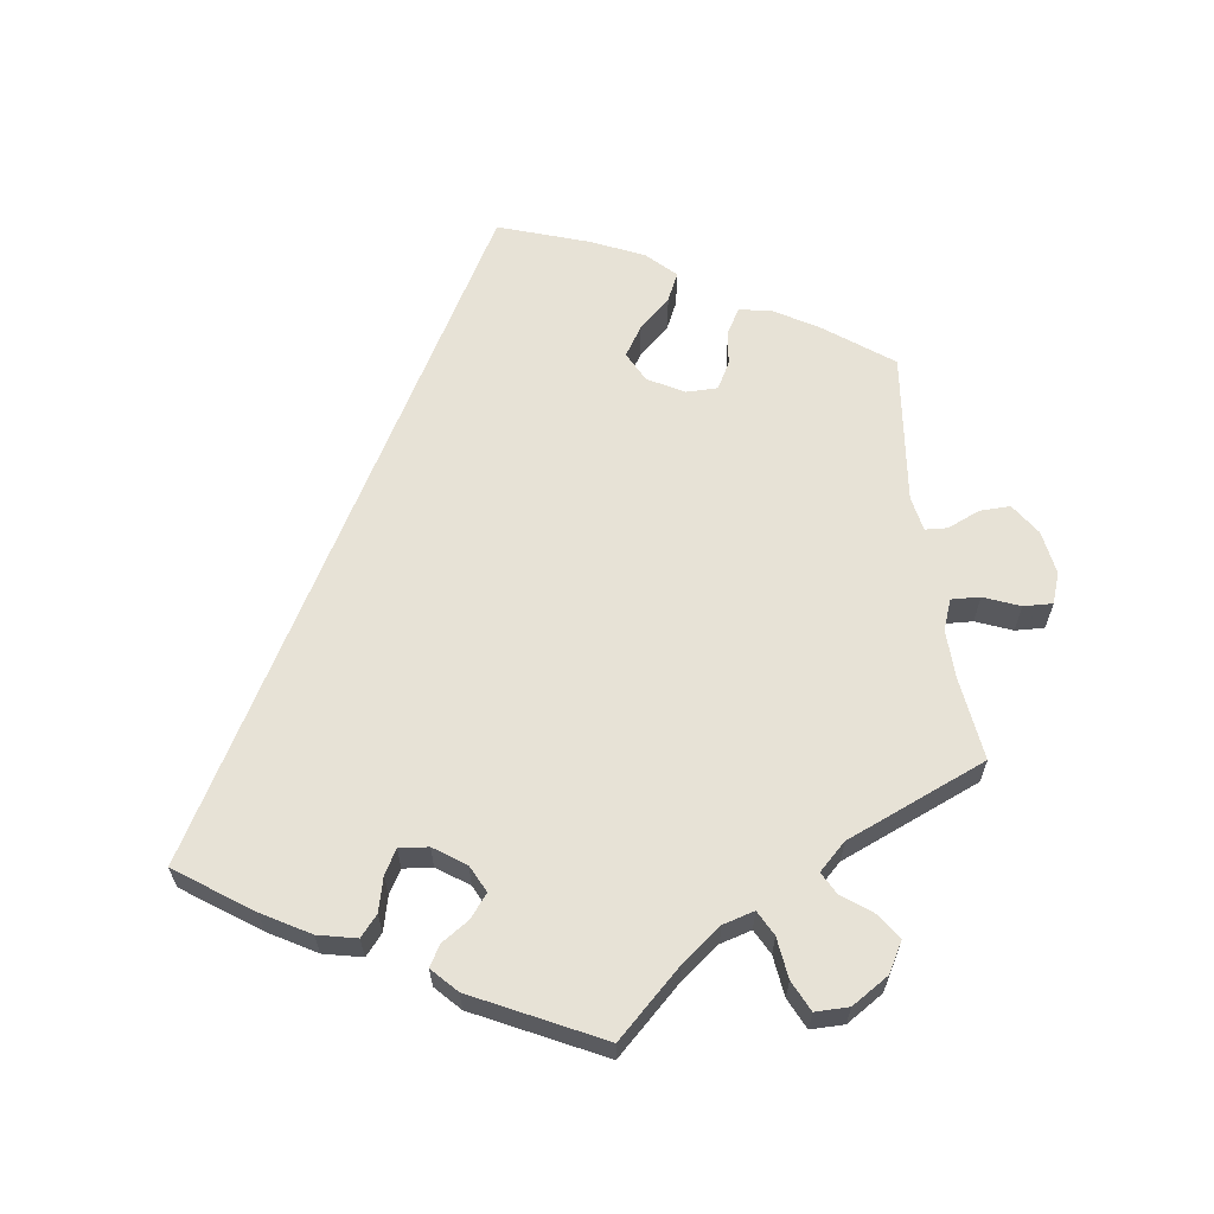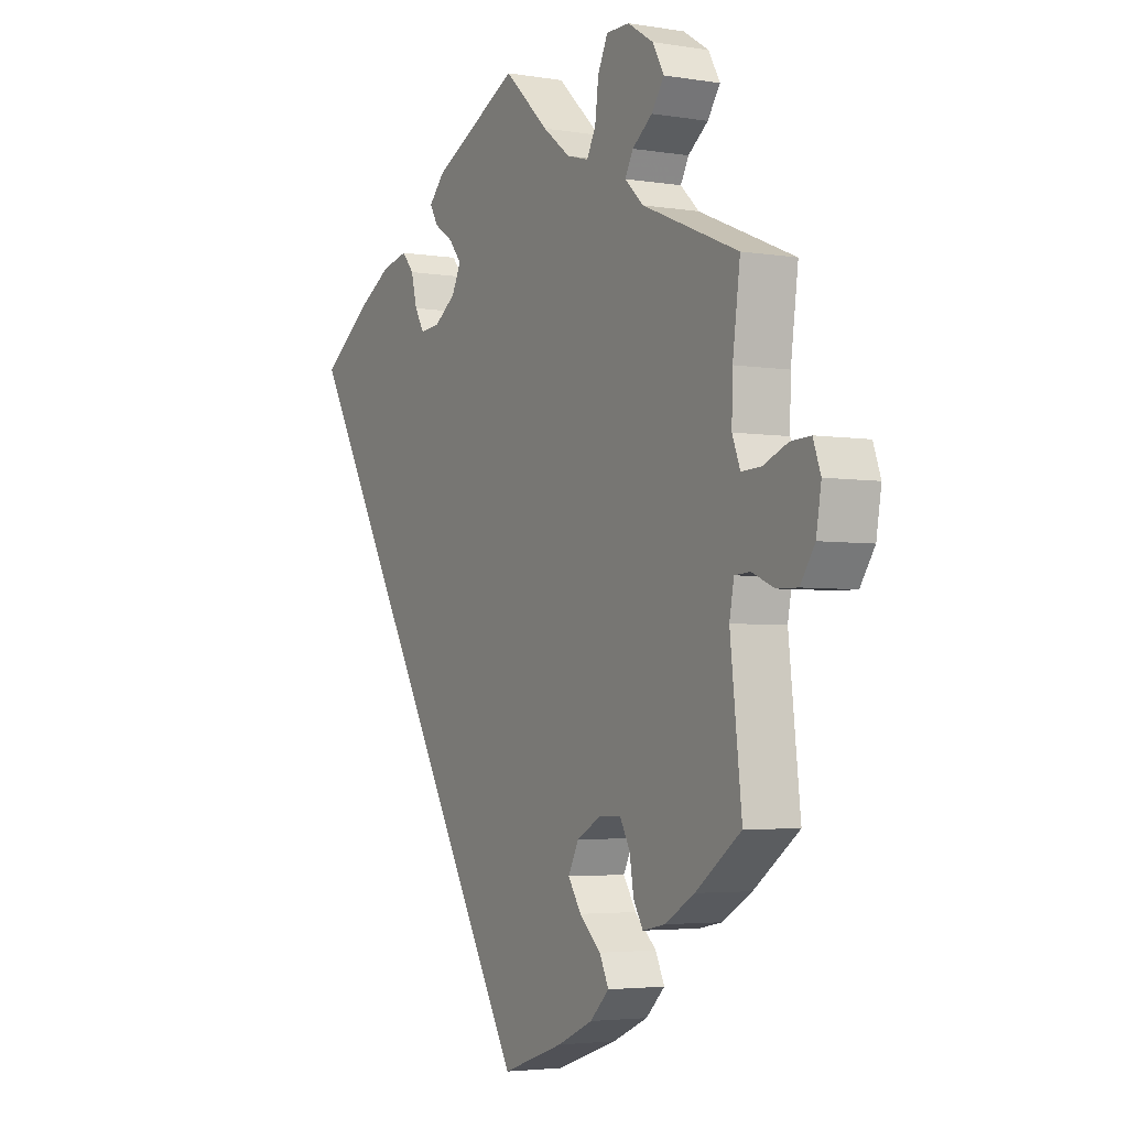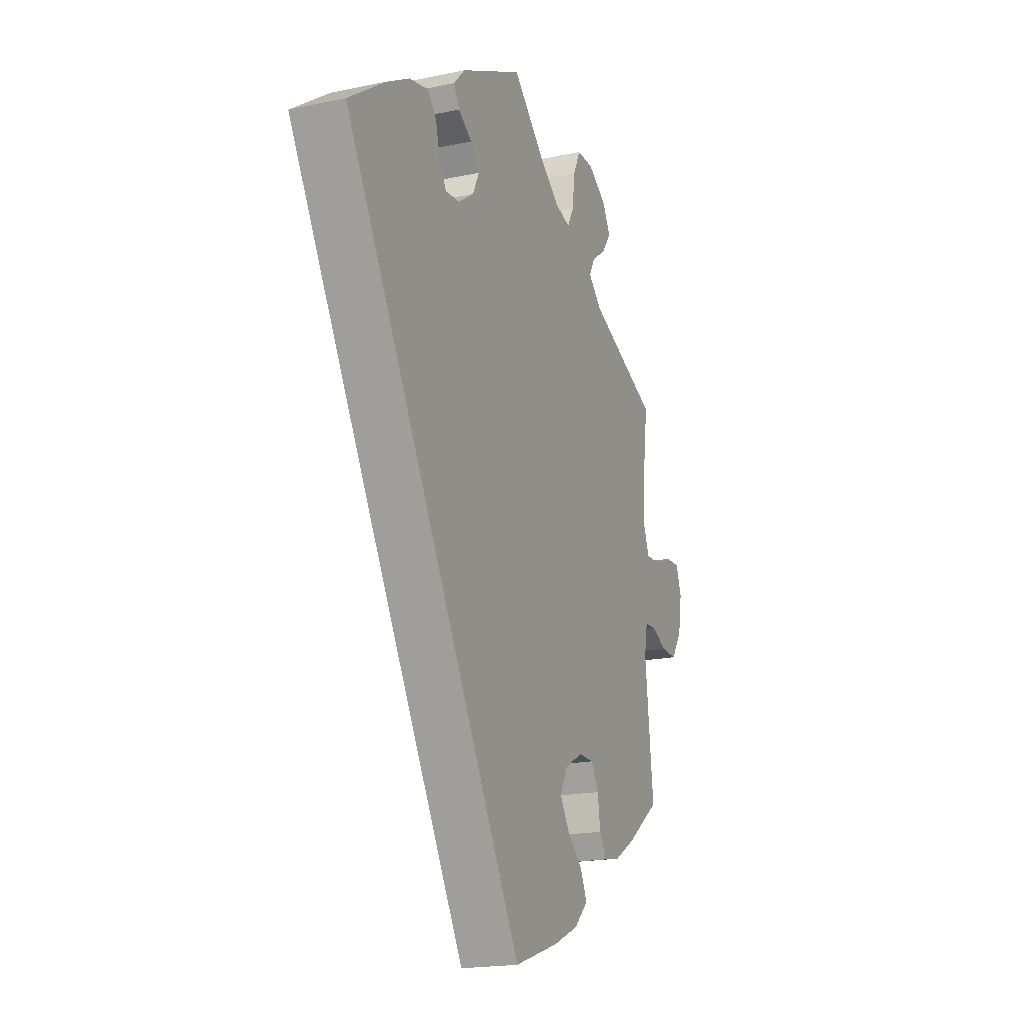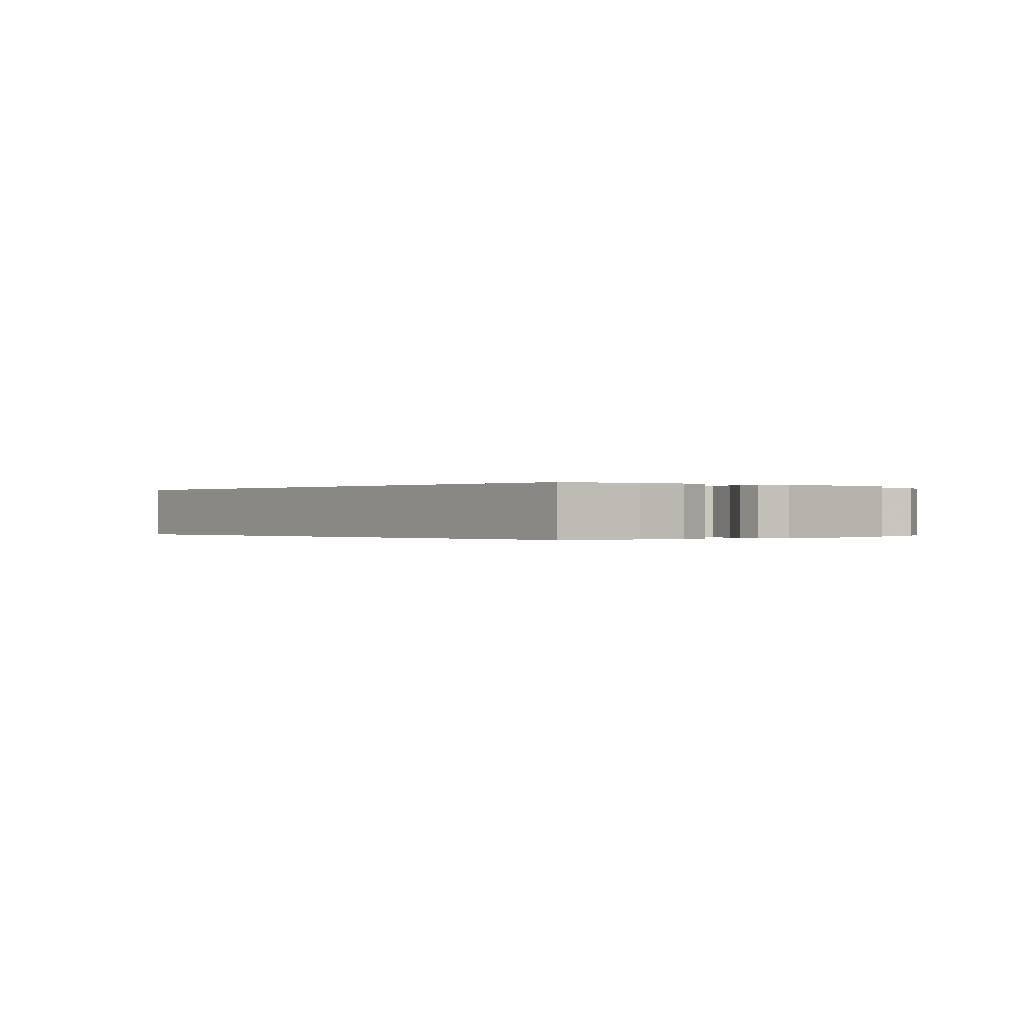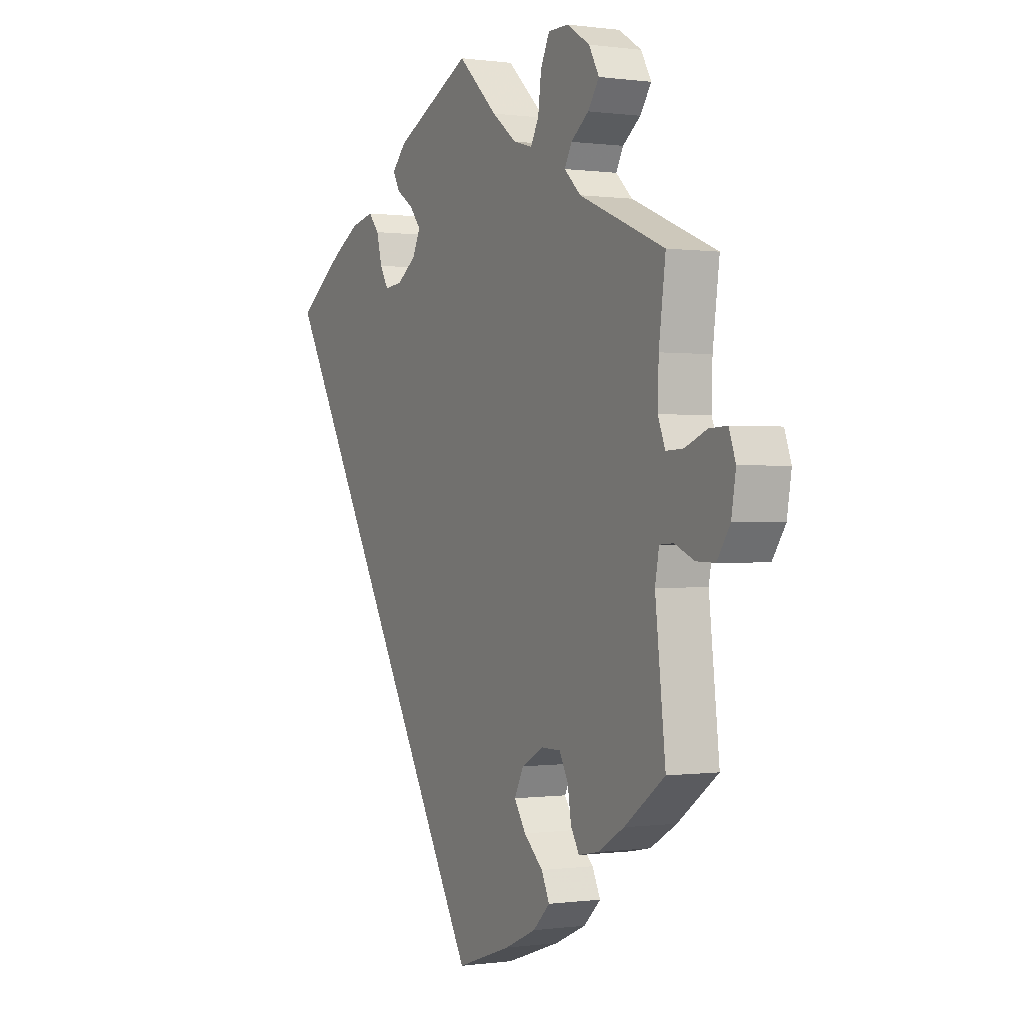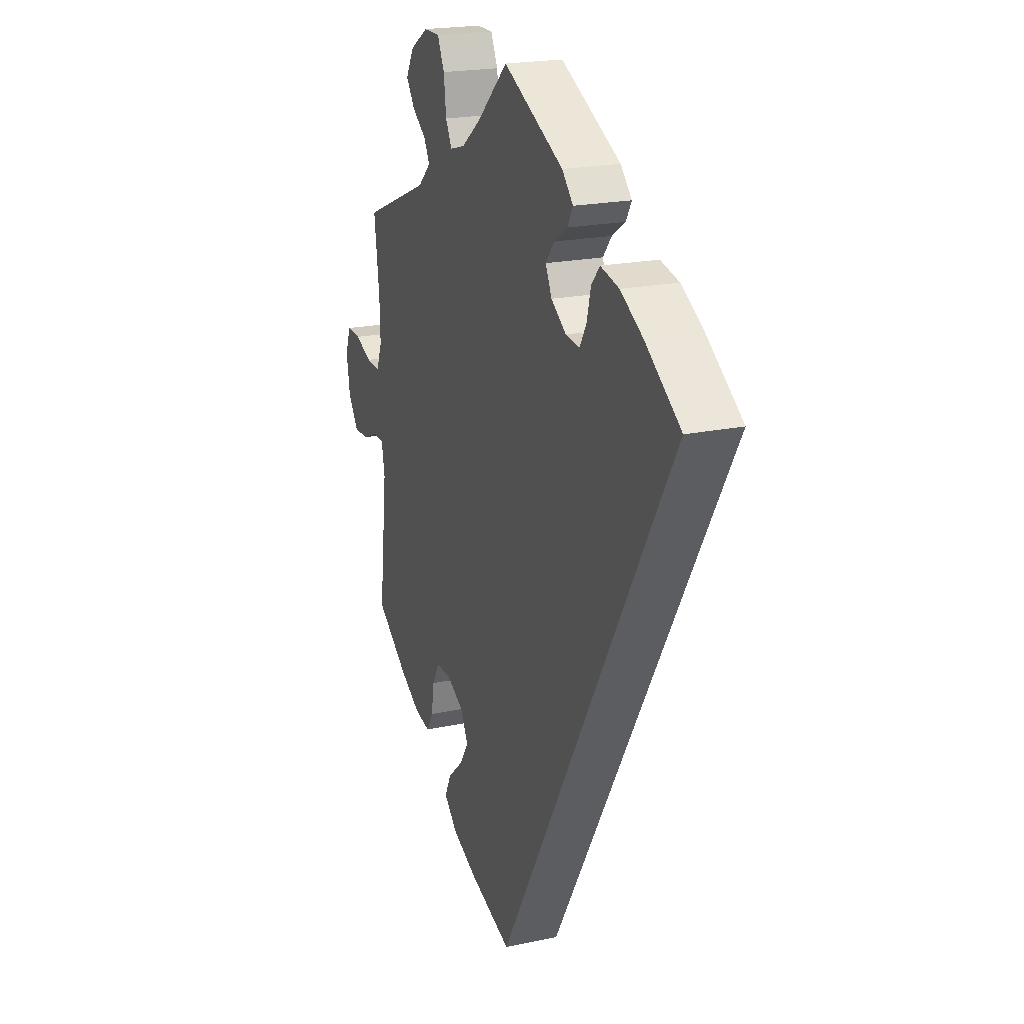
<metadata>
{"format":"obj","ext":"obj","renderer":"f3d","projection":"perspective","resolution":1024,"background":"white","views":[{"elev":63.5,"azim":-8.0,"up":"+Y"},{"elev":-3.7,"azim":61.1,"up":"+Z"},{"elev":-19.0,"azim":-68.1,"up":"+Z"},{"elev":-0.1,"azim":-68.0,"up":"+Y"},{"elev":0.0,"azim":62.3,"up":"+Z"},{"elev":20.6,"azim":-111.1,"up":"+Z"}]}
</metadata>
<code>
v 0.089 0.07 0.495
v 0.144 0.07 0.453
v 0.187 0.07 0.441
v 0.205 0.07 0.475
v 0.212 0.07 0.531
v 0.232 0.07 0.573
v 0.278 0.07 0.573
v 0.329 0.07 0.541
v 0.352 0.07 0.5
v 0.327 0.07 0.464
v 0.287 0.07 0.434
v 0.271 0.07 0.404
v 0.308 0.07 0.369
v 0.5 0.07 0.289
v 0.485 0.07 0.176
v 0.483 0.07 0.108
v 0.499 0.07 0.067
v 0.538 0.07 0.069
v 0.587 0.07 0.089
v 0.627 0.07 0.091
v 0.642 0.07 0.049
v 0.632 0.07 -0.011
v 0.603 0.07 -0.054
v 0.561 0.07 -0.053
v 0.517 0.07 -0.034
v 0.486 0.07 -0.036
v 0.477 0.07 -0.084
v 0.5 0.07 -0.289
v 0.409 0.07 -0.356
v 0.35 0.07 -0.391
v 0.305 0.07 -0.4
v 0.286 0.07 -0.368
v 0.278 0.07 -0.318
v 0.258 0.07 -0.282
v 0.215 0.07 -0.282
v 0.166 0.07 -0.309
v 0.145 0.07 -0.35
v 0.171 0.07 -0.39
v 0.214 0.07 -0.429
v 0.232 0.07 -0.467
v 0.194 0.07 -0.504
v 0.123 0.07 -0.536
v 0 0.07 -0.578
v -0.501 0.07 0.289
v -0.399 0.07 0.361
v -0.335 0.07 0.398
v -0.282 0.07 0.41
v -0.258 0.07 0.382
v -0.246 0.07 0.335
v -0.227 0.07 0.303
v -0.187 0.07 0.307
v -0.144 0.07 0.337
v -0.126 0.07 0.374
v -0.151 0.07 0.405
v -0.189 0.07 0.43
v -0.205 0.07 0.458
v -0.173 0.07 0.492
v 0 0.07 0.578
v 0.089 0 0.495
v 0.144 0 0.453
v 0.187 0 0.441
v 0.205 0 0.475
v 0.212 0 0.531
v 0.232 0 0.573
v 0.278 0 0.573
v 0.329 0 0.541
v 0.352 0 0.5
v 0.327 0 0.464
v 0.287 0 0.434
v 0.271 0 0.404
v 0.308 0 0.369
v 0.5 0 0.289
v 0.485 0 0.176
v 0.483 0 0.108
v 0.499 0 0.067
v 0.538 0 0.069
v 0.587 0 0.089
v 0.627 0 0.091
v 0.642 0 0.049
v 0.632 0 -0.011
v 0.603 0 -0.054
v 0.561 0 -0.053
v 0.517 0 -0.034
v 0.486 0 -0.036
v 0.477 0 -0.084
v 0.5 0 -0.289
v 0.409 0 -0.356
v 0.35 0 -0.391
v 0.305 0 -0.4
v 0.286 0 -0.368
v 0.278 0 -0.318
v 0.258 0 -0.282
v 0.215 0 -0.282
v 0.166 0 -0.309
v 0.145 0 -0.35
v 0.171 0 -0.39
v 0.214 0 -0.429
v 0.232 0 -0.467
v 0.194 0 -0.504
v 0.123 0 -0.536
v 0 0 -0.578
v -0.501 0 0.289
v -0.399 0 0.361
v -0.335 0 0.398
v -0.282 0 0.41
v -0.258 0 0.382
v -0.246 0 0.335
v -0.227 0 0.303
v -0.187 0 0.307
v -0.144 0 0.337
v -0.126 0 0.374
v -0.151 0 0.405
v -0.189 0 0.43
v -0.205 0 0.458
v -0.173 0 0.492
v 0 0 0.578
f 57 58 1
f 54 55 56 57
f 53 54 57 1
f 52 53 1 2
f 51 52 2 3
f 46 47 48 49
f 46 49 50
f 45 46 50
f 44 45 50
f 43 44 50
f 42 43 50 51
f 38 39 40 41
f 37 38 41 42
f 30 31 32 33
f 30 33 34
f 27 28 29 30
f 26 27 30 34
f 22 23 24 25
f 22 25 26
f 21 22 26
f 18 19 20 21
f 17 18 21 26
f 16 17 26 34
f 13 14 15
f 12 13 15 16
f 8 9 10 11
f 8 11 12
f 7 8 12
f 4 5 6 7
f 3 4 7 12
f 37 42 51 3
f 12 16 34 35
f 12 35 36
f 3 12 36 37
f 59 116 115
f 115 114 113 112
f 59 115 112 111
f 60 59 111 110
f 61 60 110 109
f 107 106 105 104
f 108 107 104
f 108 104 103
f 108 103 102
f 108 102 101
f 109 108 101 100
f 99 98 97 96
f 100 99 96 95
f 91 90 89 88
f 92 91 88
f 88 87 86 85
f 92 88 85 84
f 83 82 81 80
f 84 83 80
f 84 80 79
f 79 78 77 76
f 84 79 76 75
f 92 84 75 74
f 73 72 71
f 74 73 71 70
f 69 68 67 66
f 70 69 66
f 70 66 65
f 65 64 63 62
f 70 65 62 61
f 61 109 100 95
f 93 92 74 70
f 94 93 70
f 95 94 70 61
f 1 59 60 2
f 2 60 61 3
f 3 61 62 4
f 4 62 63 5
f 5 63 64 6
f 6 64 65 7
f 7 65 66 8
f 8 66 67 9
f 9 67 68 10
f 10 68 69 11
f 11 69 70 12
f 12 70 71 13
f 13 71 72 14
f 14 72 73 15
f 15 73 74 16
f 16 74 75 17
f 17 75 76 18
f 18 76 77 19
f 19 77 78 20
f 20 78 79 21
f 21 79 80 22
f 22 80 81 23
f 23 81 82 24
f 24 82 83 25
f 25 83 84 26
f 26 84 85 27
f 27 85 86 28
f 28 86 87 29
f 29 87 88 30
f 30 88 89 31
f 31 89 90 32
f 32 90 91 33
f 33 91 92 34
f 34 92 93 35
f 35 93 94 36
f 36 94 95 37
f 37 95 96 38
f 38 96 97 39
f 39 97 98 40
f 40 98 99 41
f 41 99 100 42
f 42 100 101 43
f 43 101 102 44
f 44 102 103 45
f 45 103 104 46
f 46 104 105 47
f 47 105 106 48
f 48 106 107 49
f 49 107 108 50
f 50 108 109 51
f 51 109 110 52
f 52 110 111 53
f 53 111 112 54
f 54 112 113 55
f 55 113 114 56
f 56 114 115 57
f 57 115 116 58
f 58 116 59 1

</code>
